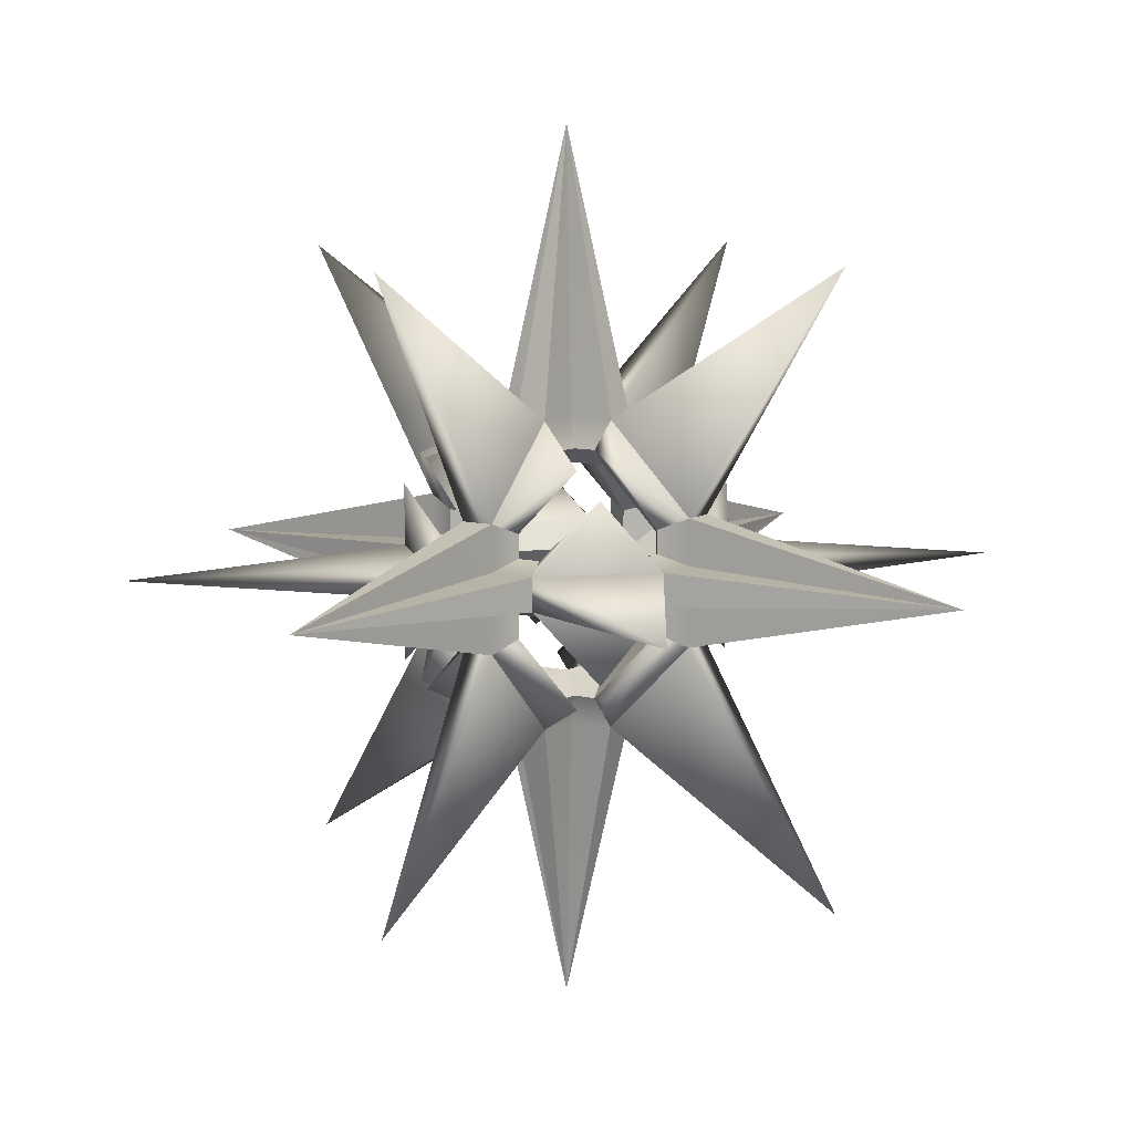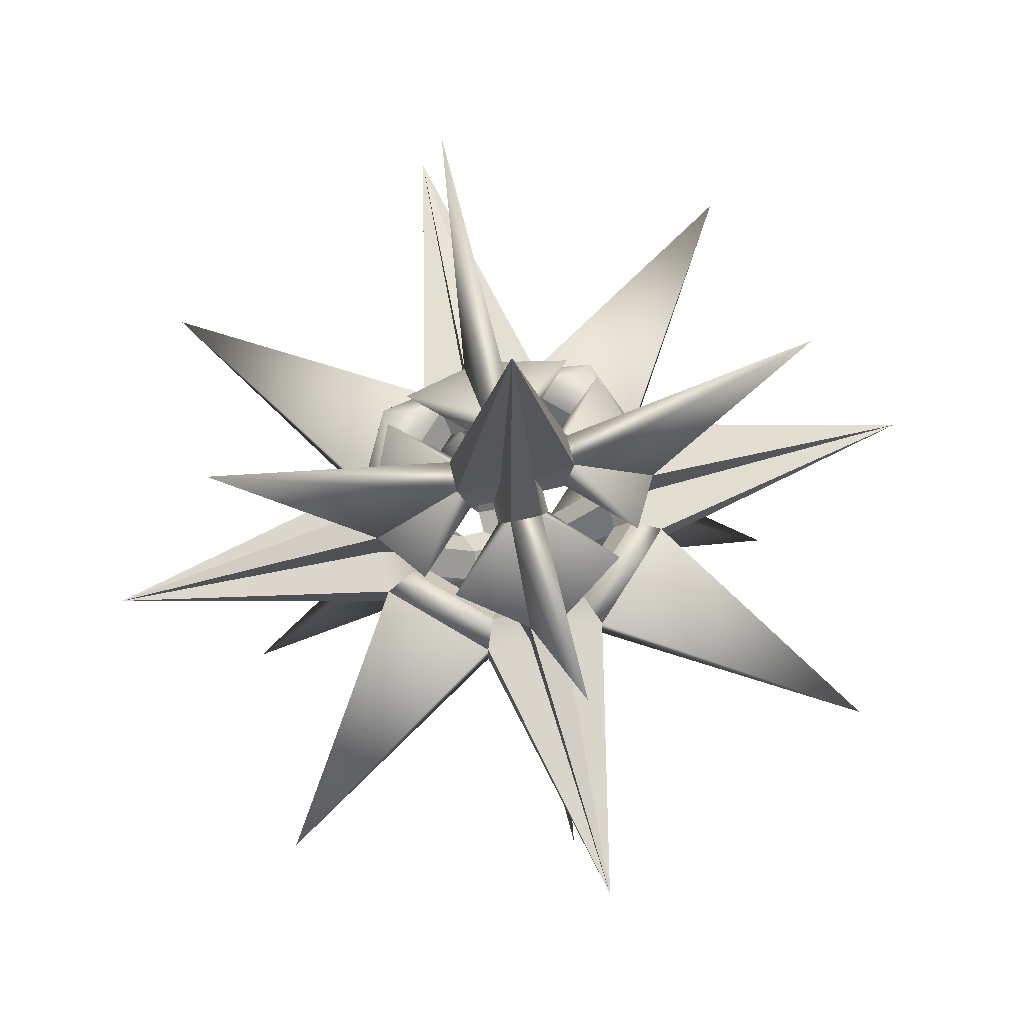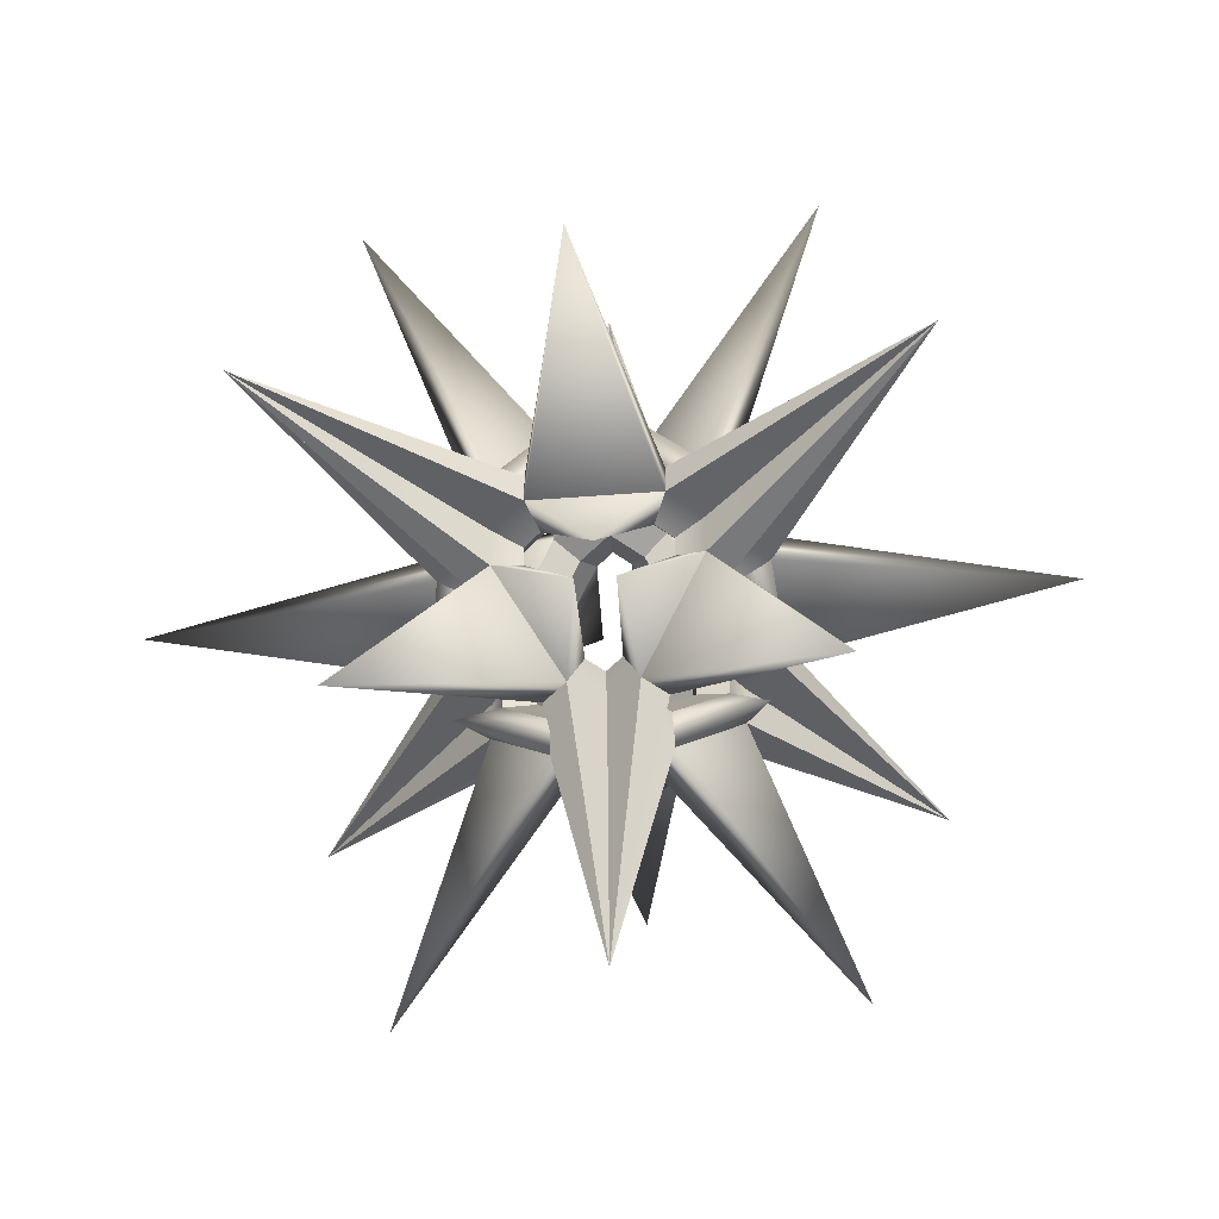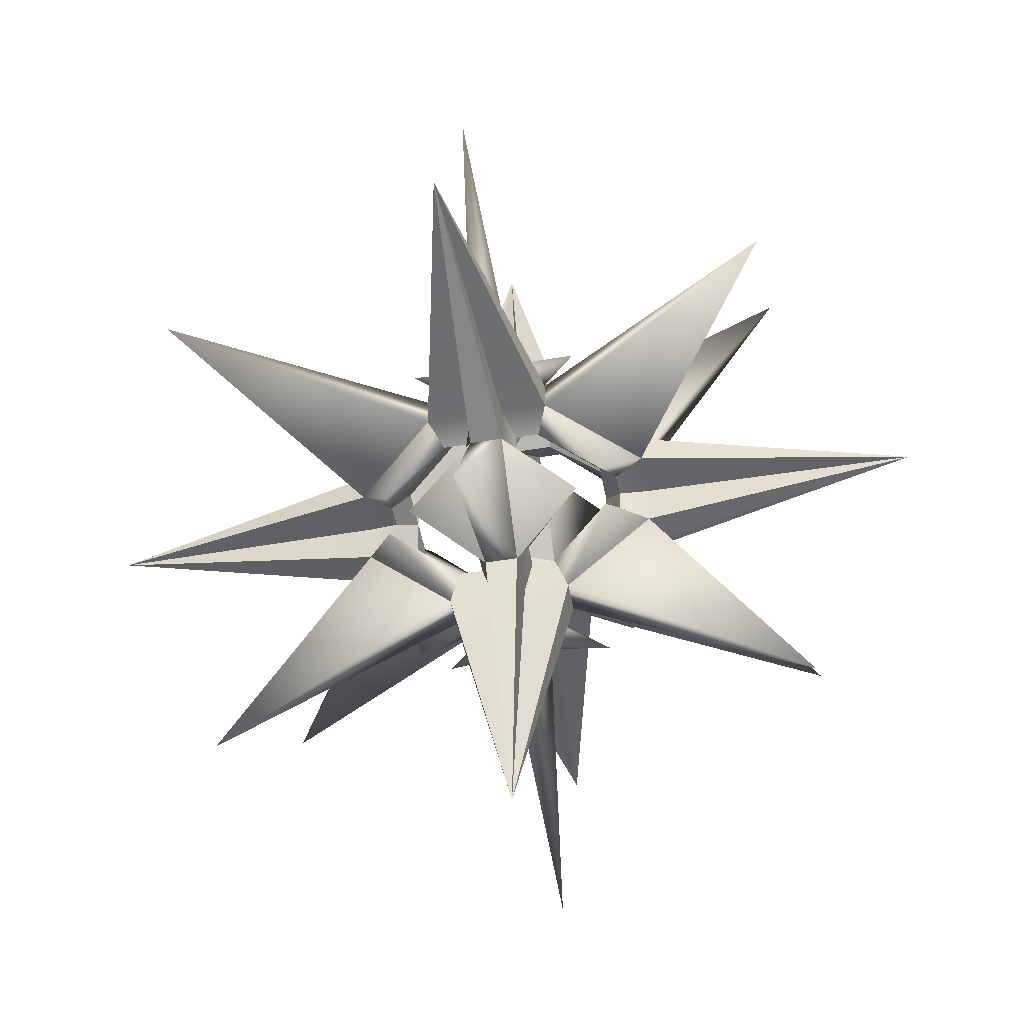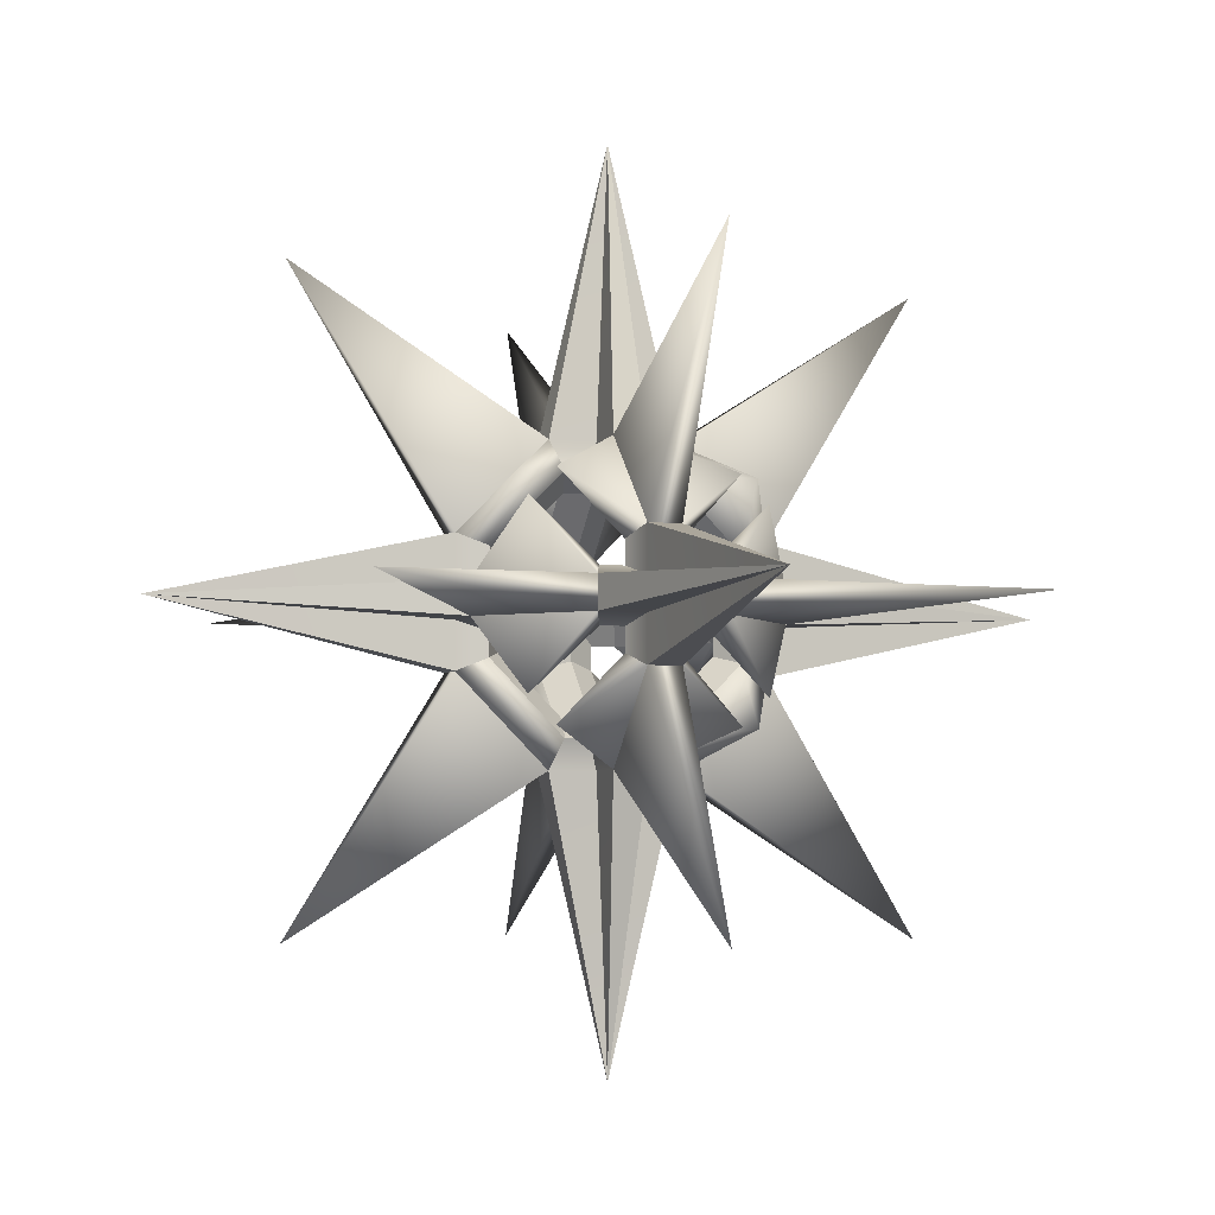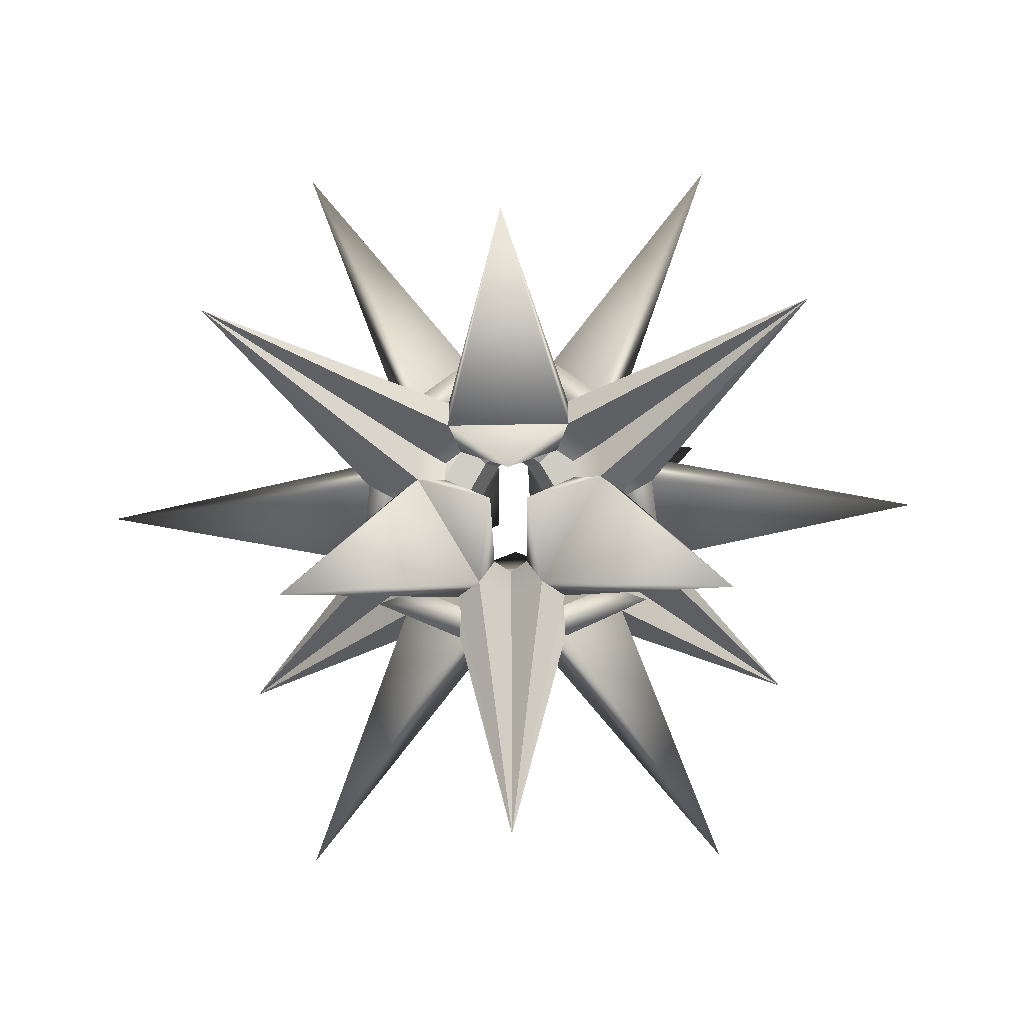
<metadata>
{"format":"obj","ext":"obj","renderer":"f3d","projection":"perspective","resolution":1024,"background":"white","views":[{"elev":9.5,"azim":33.7,"up":"+Z"},{"elev":70.5,"azim":-103.6,"up":"+Z"},{"elev":-47.6,"azim":-130.0,"up":"+Z"},{"elev":-50.0,"azim":-79.7,"up":"+Y"},{"elev":-4.8,"azim":-19.5,"up":"+Z"},{"elev":-43.2,"azim":136.5,"up":"+Z"}]}
</metadata>
<code>
g default
v -0 0.1531 -0.3696
v -0 -0.1531 -0.3696
v -0 -0.3696 -0.1531
v 0 -0.3696 0.1531
v 0 -0.1531 0.3696
v 0 0.1531 0.3696
v 0 0.3696 0.1531
v 0 0.3696 -0.1531
v -0.09511 0.1795 -0.4334
v -0.09511 -0.1795 -0.4334
v -0.09511 -0.4334 -0.1795
v -0.09511 -0.4334 0.1795
v -0.09511 -0.1795 0.4334
v -0.09511 0.1795 0.4334
v -0.09511 0.4334 0.1795
v -0.09511 0.4334 -0.1795
v -0.05878 0.2223 -0.5367
v -0.05878 -0.2223 -0.5367
v -0.05878 -0.5367 -0.2223
v -0.05878 -0.5367 0.2223
v -0.05878 -0.2223 0.5367
v -0.05878 0.2223 0.5367
v -0.05878 0.5367 0.2223
v -0.05878 0.5367 -0.2223
v 0.05878 0.2223 -0.5367
v 0.05878 -0.2223 -0.5367
v 0.05878 -0.5367 -0.2223
v 0.05878 -0.5367 0.2223
v 0.05878 -0.2223 0.5367
v 0.05878 0.2223 0.5367
v 0.05878 0.5367 0.2223
v 0.05878 0.5367 -0.2223
v 0.09511 0.1795 -0.4334
v 0.09511 -0.1795 -0.4334
v 0.09511 -0.4334 -0.1795
v 0.09511 -0.4334 0.1795
v 0.09511 -0.1795 0.4334
v 0.09511 0.1795 0.4334
v 0.09511 0.4334 0.1795
v 0.09511 0.4334 -0.1795
v 0.1531 0.3696 0
v -0.1531 0.3696 0
v -0.3696 0.1531 -0
v -0.3696 -0.1531 -0
v -0.1531 -0.3696 -0
v 0.1531 -0.3696 0
v 0.3696 -0.1531 0
v 0.3696 0.1531 0
v 0.1795 0.4334 0.09511
v -0.1795 0.4334 0.09511
v -0.4334 0.1795 0.09511
v -0.4334 -0.1795 0.09511
v -0.1795 -0.4334 0.09511
v 0.1795 -0.4334 0.09511
v 0.4334 -0.1795 0.09511
v 0.4334 0.1795 0.09511
v 0.2223 0.5367 0.05878
v -0.2223 0.5367 0.05878
v -0.5367 0.2223 0.05878
v -0.5367 -0.2223 0.05878
v -0.2223 -0.5367 0.05878
v 0.2223 -0.5367 0.05878
v 0.5367 -0.2223 0.05878
v 0.5367 0.2223 0.05878
v 0.2223 0.5367 -0.05878
v -0.2223 0.5367 -0.05878
v -0.5367 0.2223 -0.05878
v -0.5367 -0.2223 -0.05878
v -0.2223 -0.5367 -0.05878
v 0.2223 -0.5367 -0.05878
v 0.5367 -0.2223 -0.05878
v 0.5367 0.2223 -0.05878
v 0.1795 0.4334 -0.09511
v -0.1795 0.4334 -0.09511
v -0.4334 0.1795 -0.09511
v -0.4334 -0.1795 -0.09511
v -0.1795 -0.4334 -0.09511
v 0.1795 -0.4334 -0.09511
v 0.4334 -0.1795 -0.09511
v 0.4334 0.1795 -0.09511
v 0.1531 0 -0.3696
v -0.1531 0 -0.3696
v -0.3696 0 -0.1531
v -0.3696 0 0.1531
v -0.1531 0 0.3696
v 0.1531 0 0.3696
v 0.3696 0 0.1531
v 0.3696 0 -0.1531
v 0.1795 0.09511 -0.4334
v -0.1795 0.09511 -0.4334
v -0.4334 0.09511 -0.1795
v -0.4334 0.09511 0.1795
v -0.1795 0.09511 0.4334
v 0.1795 0.09511 0.4334
v 0.4334 0.09511 0.1795
v 0.4334 0.09511 -0.1795
v 0.2223 0.05878 -0.5367
v -0.2223 0.05878 -0.5367
v -0.5367 0.05878 -0.2223
v -0.5367 0.05878 0.2223
v -0.2223 0.05878 0.5367
v 0.2223 0.05878 0.5367
v 0.5367 0.05878 0.2223
v 0.5367 0.05878 -0.2223
v 0.2223 -0.05878 -0.5367
v -0.2223 -0.05878 -0.5367
v -0.5367 -0.05878 -0.2223
v -0.5367 -0.05878 0.2223
v -0.2223 -0.05878 0.5367
v 0.2223 -0.05878 0.5367
v 0.5367 -0.05878 0.2223
v 0.5367 -0.05878 -0.2223
v 0.1795 -0.09511 -0.4334
v -0.1795 -0.09511 -0.4334
v -0.4334 -0.09511 -0.1795
v -0.4334 -0.09511 0.1795
v -0.1795 -0.09511 0.4334
v 0.1795 -0.09511 0.4334
v 0.4334 -0.09511 0.1795
v 0.4334 -0.09511 -0.1795
v -1.537 2e-06 1e-06
v -1.537 -2e-06 1e-06
v -1.537 2e-06 -1e-06
v -1.537 -2e-06 -1e-06
v -1.537 1e-06 -2e-06
v -1.537 1e-06 2e-06
v -1.537 -1e-06 -2e-06
v -1.537 -1e-06 2e-06
v -1e-06 1.537 2e-06
v -1e-06 1.537 -2e-06
v 1e-06 1.537 2e-06
v 1e-06 1.537 -2e-06
v 2e-06 1.537 1e-06
v -2e-06 1.537 1e-06
v 2e-06 1.537 -1e-06
v -2e-06 1.537 -1e-06
v -1e-06 2e-06 -1.537
v -1e-06 -2e-06 -1.537
v 1e-06 2e-06 -1.537
v 1e-06 -2e-06 -1.537
v 2e-06 1e-06 -1.537
v -2e-06 1e-06 -1.537
v 2e-06 -1e-06 -1.537
v -2e-06 -1e-06 -1.537
v 1.537 -2e-06 1e-06
v 1.537 2e-06 1e-06
v 1.537 -2e-06 -1e-06
v 1.537 2e-06 -1e-06
v 1.537 1e-06 2e-06
v 1.537 1e-06 -2e-06
v 1.537 -1e-06 2e-06
v 1.537 -1e-06 -2e-06
v -1e-06 -1.537 -2e-06
v -1e-06 -1.537 2e-06
v 1e-06 -1.537 -2e-06
v 1e-06 -1.537 2e-06
v -2e-06 -1.537 1e-06
v 2e-06 -1.537 1e-06
v -2e-06 -1.537 -1e-06
v 2e-06 -1.537 -1e-06
v -2e-06 1e-06 1.537
v 2e-06 1e-06 1.537
v -2e-06 -1e-06 1.537
v 2e-06 -1e-06 1.537
v -1e-06 -2e-06 1.537
v -1e-06 2e-06 1.537
v 1e-06 -2e-06 1.537
v 1e-06 2e-06 1.537
v 1.087 -1.087 -0
v 0 -1.087 -1.087
v -1.087 -1.087 -0
v 0 -1.087 1.087
v -1.087 -0 1.087
v 1.087 -0 1.087
v 1.087 -0 -1.087
v 1.087 1.087 -0
v -1.087 1.087 -0
v 0 1.087 -1.087
v 0 1.087 1.087
v -0.4046 -0.3113 0.4046
v -0.3113 -0.4046 0.4046
v -0.4046 -0.4046 0.3113
v 0.4046 -0.4046 0.3113
v 0.4046 -0.3113 0.4046
v 0.3113 -0.4046 0.4046
v -0.4046 -0.4046 -0.3113
v -0.3113 -0.4046 -0.4046
v -0.4046 -0.3113 -0.4046
v 0.4046 -0.4046 -0.3113
v -0.3113 0.4046 0.4046
v -0.3113 0.4046 -0.4046
v 0.3113 -0.4046 -0.4046
v 0.3113 0.4046 0.4046
v 0.3113 0.4046 -0.4046
v -0.4046 0.4046 0.3113
v 0.4046 0.4046 0.3113
v -0.4046 0.4046 -0.3113
v 0.4046 0.4046 -0.3113
v -0.4046 0.3113 -0.4046
v -0.4046 0.3113 0.4046
v 0.4046 0.3113 0.4046
v 0.4046 0.3113 -0.4046
v 0.4046 -0.3113 -0.4046
v -1.087 -0 -1.087
g pTorus5
f 2 1 10
f 10 1 9
f 3 2 11
f 11 2 10
f 4 3 12
f 12 3 11
f 5 4 13
f 13 4 12
f 6 5 14
f 14 5 13
f 7 6 15
f 15 6 14
f 8 7 16
f 16 7 15
f 1 8 9
f 9 8 16
f 10 9 18
f 18 9 17
f 19 187 18
f 12 11 20
f 20 11 19
f 21 181 20
f 14 13 22
f 22 13 21
f 23 190 22
f 16 15 24
f 24 15 23
f 17 191 24
f 138 137 140
f 140 137 139
f 27 170 26
f 154 153 156
f 156 153 155
f 29 172 28
f 166 165 168
f 168 165 167
f 31 179 30
f 130 129 132
f 132 129 131
f 25 178 32
f 26 25 34
f 34 25 33
f 35 192 34
f 28 27 36
f 36 27 35
f 37 185 36
f 30 29 38
f 38 29 37
f 39 193 38
f 32 31 40
f 40 31 39
f 33 194 40
f 34 33 2
f 2 33 1
f 35 34 3
f 3 34 2
f 36 35 4
f 4 35 3
f 37 36 5
f 5 36 4
f 38 37 6
f 6 37 5
f 39 38 7
f 7 38 6
f 40 39 8
f 8 39 7
f 33 40 1
f 1 40 8
f 42 41 50
f 50 41 49
f 43 42 51
f 51 42 50
f 44 43 52
f 52 43 51
f 45 44 53
f 53 44 52
f 46 45 54
f 54 45 53
f 47 46 55
f 55 46 54
f 48 47 56
f 56 47 55
f 41 48 49
f 49 48 56
f 50 49 58
f 58 49 57
f 59 195 58
f 52 51 60
f 60 51 59
f 61 182 60
f 54 53 62
f 62 53 61
f 63 183 62
f 56 55 64
f 64 55 63
f 57 196 64
f 134 133 136
f 136 133 135
f 67 177 66
f 122 121 124
f 124 121 123
f 69 171 68
f 158 157 160
f 160 157 159
f 71 169 70
f 146 145 148
f 148 145 147
f 65 176 72
f 66 65 74
f 74 65 73
f 75 197 74
f 68 67 76
f 76 67 75
f 77 186 76
f 70 69 78
f 78 69 77
f 79 189 78
f 72 71 80
f 80 71 79
f 73 198 80
f 74 73 42
f 42 73 41
f 75 74 43
f 43 74 42
f 76 75 44
f 44 75 43
f 77 76 45
f 45 76 44
f 78 77 46
f 46 77 45
f 79 78 47
f 47 78 46
f 80 79 48
f 48 79 47
f 73 80 41
f 41 80 48
f 82 81 90
f 90 81 89
f 83 82 91
f 91 82 90
f 84 83 92
f 92 83 91
f 85 84 93
f 93 84 92
f 86 85 94
f 94 85 93
f 87 86 95
f 95 86 94
f 88 87 96
f 96 87 95
f 81 88 89
f 89 88 96
f 90 89 98
f 98 89 97
f 99 199 98
f 92 91 100
f 100 91 99
f 101 200 100
f 94 93 102
f 102 93 101
f 103 201 102
f 96 95 104
f 104 95 103
f 97 202 104
f 142 141 144
f 144 141 143
f 106 204 98
f 126 125 128
f 128 125 127
f 109 173 108
f 162 161 164
f 164 161 163
f 111 174 110
f 150 149 152
f 152 149 151
f 105 175 112
f 106 105 114
f 114 105 113
f 115 188 114
f 108 107 116
f 116 107 115
f 117 180 116
f 110 109 118
f 118 109 117
f 119 184 118
f 112 111 120
f 120 111 119
f 113 203 120
f 114 113 82
f 82 113 81
f 115 114 83
f 83 114 82
f 116 115 84
f 84 115 83
f 117 116 85
f 85 116 84
f 118 117 86
f 86 117 85
f 119 118 87
f 87 118 86
f 120 119 88
f 88 119 87
f 113 120 81
f 81 120 88
f 122 60 121
f 60 59 121
f 121 59 123
f 59 67 123
f 123 67 124
f 67 68 124
f 124 68 122
f 68 60 122
f 126 100 125
f 100 99 125
f 125 99 127
f 99 107 127
f 127 107 128
f 107 108 128
f 128 108 126
f 108 100 126
f 130 24 129
f 24 23 129
f 129 23 131
f 23 31 131
f 131 31 132
f 31 32 132
f 132 32 130
f 32 24 130
f 134 58 133
f 58 57 133
f 133 57 135
f 57 65 135
f 135 65 136
f 65 66 136
f 136 66 134
f 66 58 134
f 138 18 137
f 18 17 137
f 137 17 139
f 17 25 139
f 139 25 140
f 25 26 140
f 140 26 138
f 26 18 138
f 142 98 141
f 98 97 141
f 141 97 143
f 97 105 143
f 143 105 144
f 105 106 144
f 144 106 142
f 106 98 142
f 146 64 145
f 64 63 145
f 145 63 147
f 63 71 147
f 147 71 148
f 71 72 148
f 148 72 146
f 72 64 146
f 150 104 149
f 104 103 149
f 149 103 151
f 103 111 151
f 151 111 152
f 111 112 152
f 152 112 150
f 112 104 150
f 154 20 153
f 20 19 153
f 153 19 155
f 19 27 155
f 155 27 156
f 27 28 156
f 156 28 154
f 28 20 154
f 158 62 157
f 62 61 157
f 157 61 159
f 61 69 159
f 159 69 160
f 69 70 160
f 160 70 158
f 70 62 158
f 162 102 161
f 102 101 161
f 161 101 163
f 101 109 163
f 163 109 164
f 109 110 164
f 164 110 162
f 110 102 162
f 166 22 165
f 22 21 165
f 165 21 167
f 21 29 167
f 167 29 168
f 29 30 168
f 168 30 166
f 30 22 166
f 63 62 169
f 169 62 70
f 63 169 71
f 19 18 170
f 170 18 26
f 19 170 27
f 61 60 171
f 171 60 68
f 61 171 69
f 21 20 172
f 172 20 28
f 21 172 29
f 101 100 173
f 173 100 108
f 101 173 109
f 103 102 174
f 174 102 110
f 103 174 111
f 97 104 175
f 175 104 112
f 97 175 105
f 57 64 176
f 176 64 72
f 57 176 65
f 59 58 177
f 177 58 66
f 59 177 67
f 17 24 178
f 178 24 32
f 17 178 25
f 23 22 179
f 179 22 30
f 23 179 31
f 109 108 180
f 180 108 116
f 109 180 117
f 13 12 181
f 181 12 20
f 13 181 21
f 53 52 182
f 182 52 60
f 53 182 61
f 55 54 183
f 183 54 62
f 55 183 63
f 111 110 184
f 184 110 118
f 111 184 119
f 29 28 185
f 185 28 36
f 29 185 37
f 69 68 186
f 186 68 76
f 69 186 77
f 11 10 187
f 187 10 18
f 11 187 19
f 107 106 188
f 188 106 114
f 107 188 115
f 71 70 189
f 189 70 78
f 71 189 79
f 15 14 190
f 190 14 22
f 15 190 23
f 9 16 191
f 191 16 24
f 9 191 17
f 27 26 192
f 192 26 34
f 27 192 35
f 31 30 193
f 193 30 38
f 31 193 39
f 25 32 194
f 194 32 40
f 25 194 33
f 51 50 195
f 195 50 58
f 51 195 59
f 49 56 196
f 196 56 64
f 49 196 57
f 67 66 197
f 197 66 74
f 67 197 75
f 65 72 198
f 198 72 80
f 65 198 73
f 91 90 199
f 199 90 98
f 91 199 99
f 93 92 200
f 200 92 100
f 93 200 101
f 95 94 201
f 201 94 102
f 95 201 103
f 89 96 202
f 202 96 104
f 89 202 97
f 105 112 203
f 203 112 120
f 105 203 113
f 107 99 204
f 204 99 98
f 107 204 106

</code>
